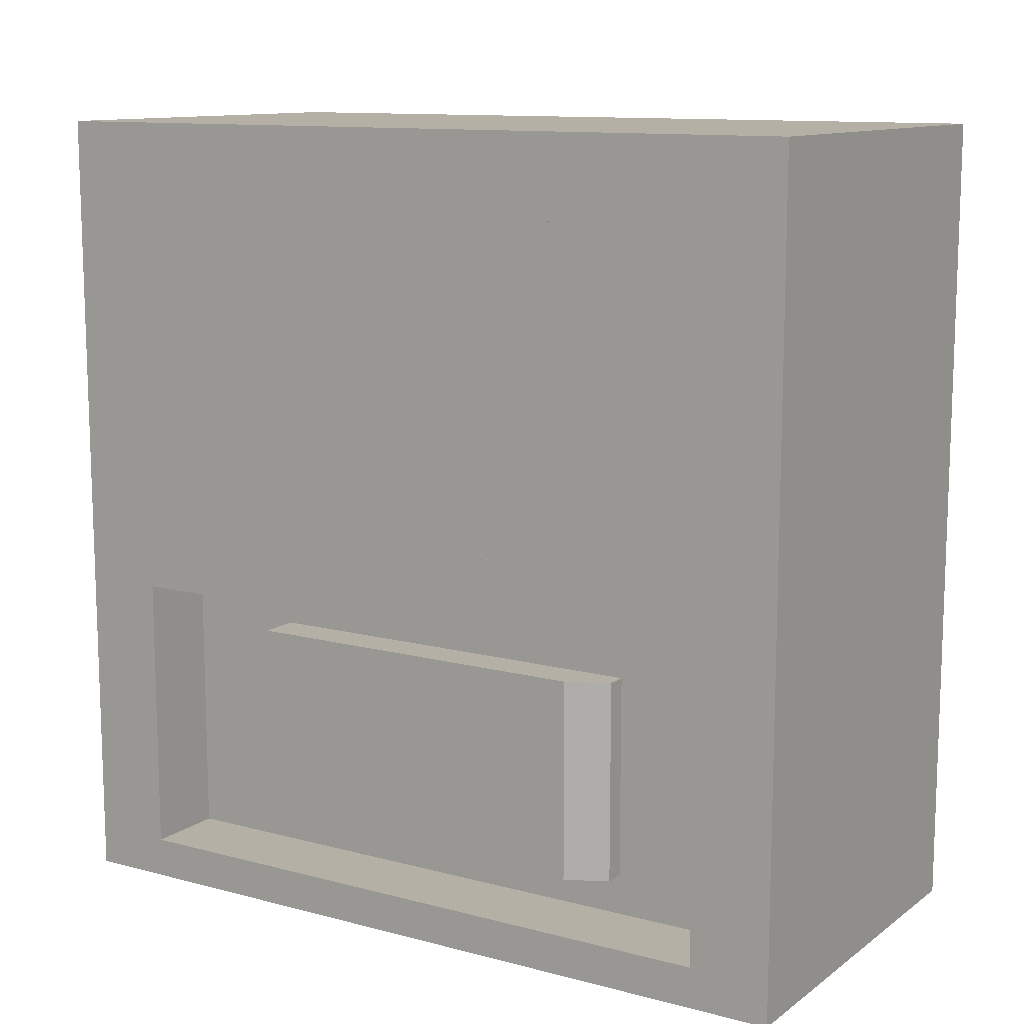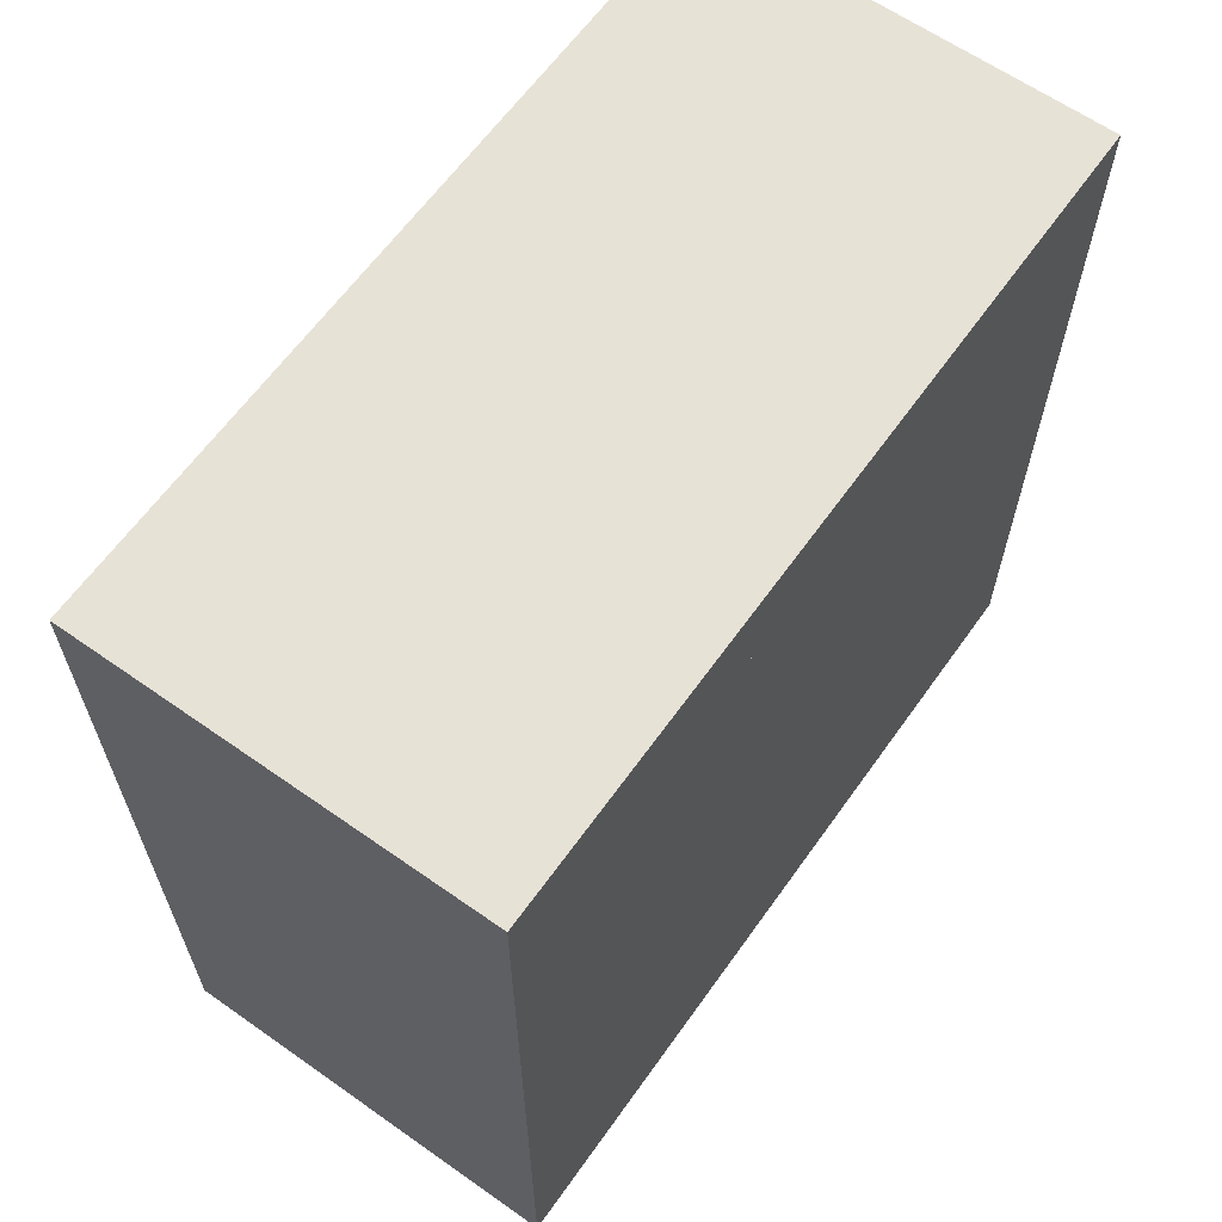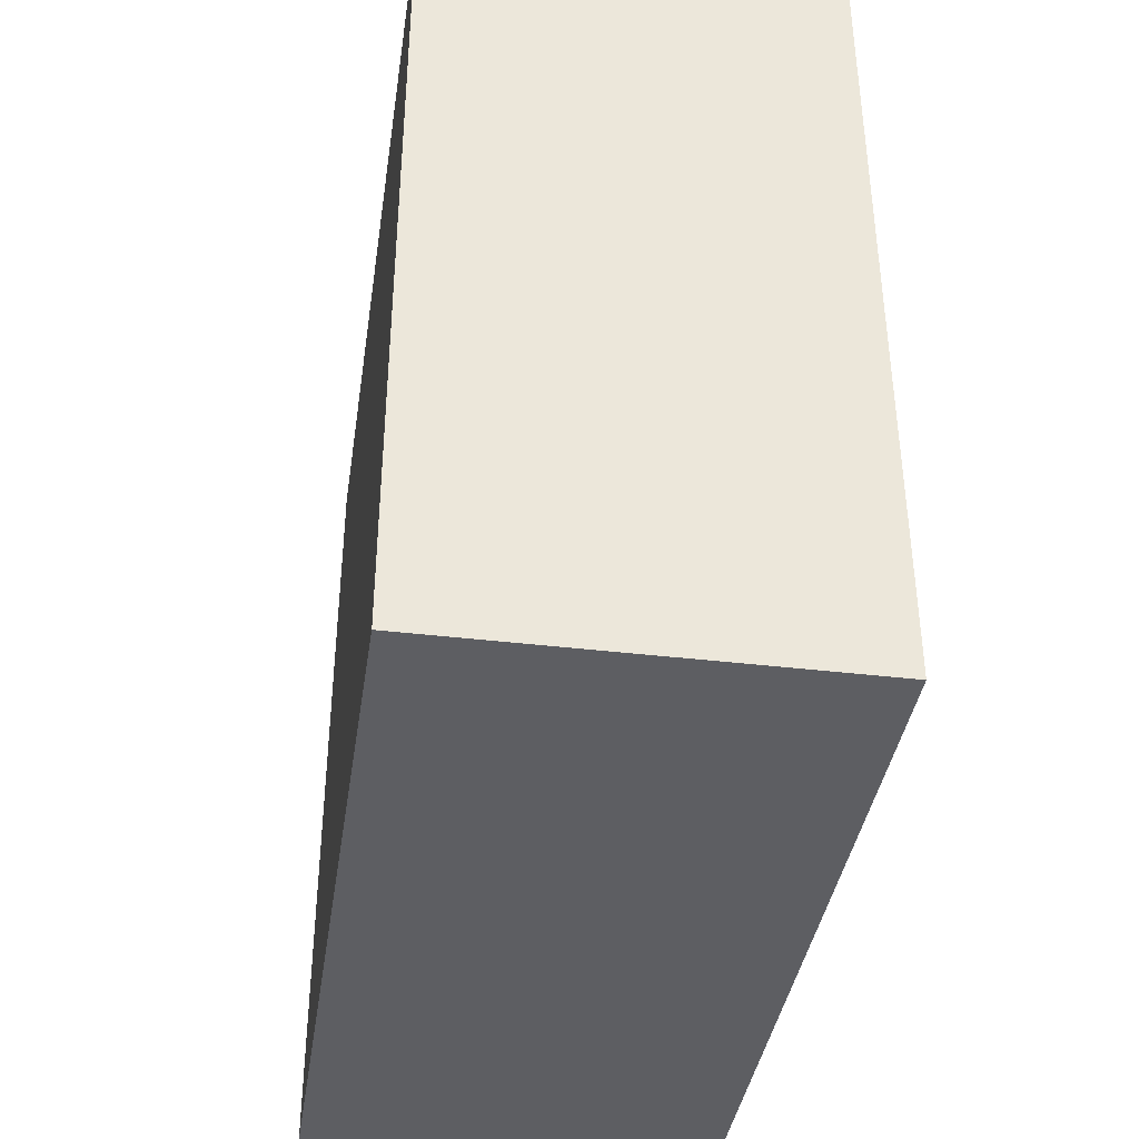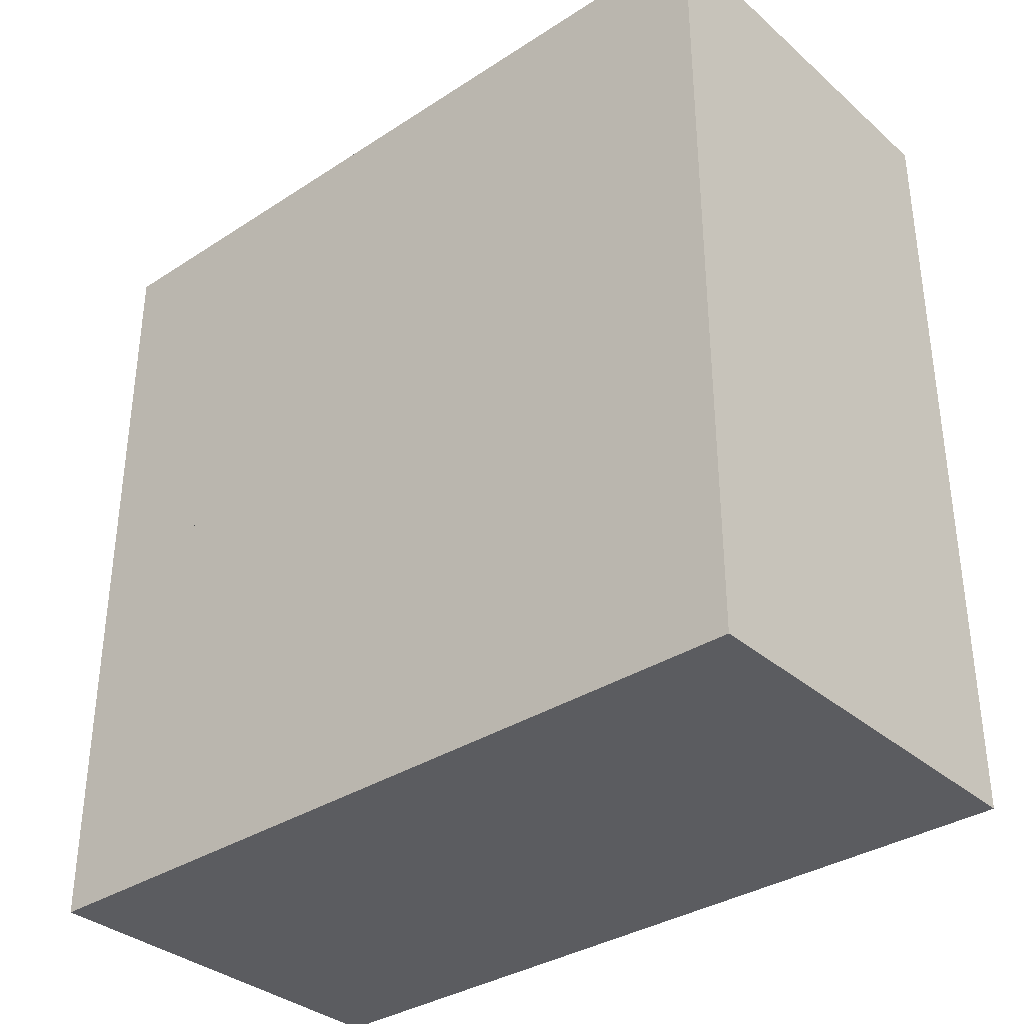
<metadata>
{"format":"obj","ext":"obj","renderer":"f3d","projection":"perspective","resolution":1024,"background":"white","views":[{"elev":11.7,"azim":122.2,"up":"+Y"},{"elev":63.1,"azim":-144.6,"up":"+Y"},{"elev":-39.1,"azim":-8.5,"up":"+Y"},{"elev":-34.5,"azim":-49.0,"up":"+Y"}]}
</metadata>
<code>
o window1_Base.001
v 1 1 0.2
v 1 1 1.8
v 1 1.6 0.2
v 1 1.6 1.8
v 1 1.8 1.6
v 1 1.8 0.4
v 1 1 1.4
v 1 1 0.6
v 1 1.8 1.4
v 1 1.8 0.6
v 0.9 1.1 0.3
v 0.9 1.1 1.7
v 0.9 1.6 0.3
v 0.9 1.6 1.7
v 0.9 1.7 1.6
v 0.9 1.7 0.4
v 0.9 1.1 1.4
v 0.9 1.1 0.6
v 0.9 1.7 1.4
v 0.9 1.7 0.6
v 0.9 1.1 0.4
v 0.9 1.1 1.6
v 1 1 0.4
v 1 1 1.6
f 10 16 6
f 24 12 2
f 6 13 3
f 14 5 4
f 8 17 7
f 5 19 9
f 12 4 2
f 3 11 1
f 9 20 10
f 7 22 24
f 15 17 19
f 18 16 20
f 13 21 11
f 14 22 15
f 17 20 19
f 21 8 23
f 11 23 1
f 24 4 5
f 9 24 5
f 10 7 9
f 23 10 6
f 23 3 1
f 10 20 16
f 24 22 12
f 6 16 13
f 14 15 5
f 8 18 17
f 5 15 19
f 12 14 4
f 3 13 11
f 9 19 20
f 7 17 22
f 15 22 17
f 18 21 16
f 13 16 21
f 14 12 22
f 17 18 20
f 21 18 8
f 11 21 23
f 24 2 4
f 9 7 24
f 10 8 7
f 23 8 10
f 23 6 3
o rotator_Rotator
v 0.3997 1.387 0.9691
v 0.3997 1.613 0.9691
v 0.3872 1.387 0.913
v 0.3872 1.613 0.913
v 0.6277 1.387 0.9146
v 0.6277 1.613 0.9146
v 0.6152 1.387 0.8585
v 0.6152 1.613 0.8585
v 0.3769 1.5 0.9746
v 0.3644 1.5 0.9185
v 0.5012 1.364 0.8858
v 0.5012 1.636 0.8858
v 0.638 1.5 0.8531
v 0.6505 1.5 0.9092
v 0.5137 1.364 0.9419
v 0.5137 1.636 0.9419
v 0.396 1.387 0.735
v 0.396 1.613 0.735
v 0.3835 1.387 0.6789
v 0.3835 1.613 0.6789
v 0.624 1.387 0.6805
v 0.624 1.613 0.6805
v 0.6115 1.387 0.6244
v 0.6115 1.613 0.6244
v 0.3732 1.5 0.7405
v 0.3607 1.5 0.6844
v 0.4975 1.364 0.6517
v 0.4975 1.636 0.6517
v 0.6343 1.5 0.619
v 0.6468 1.5 0.6751
v 0.51 1.364 0.7078
v 0.51 1.636 0.7078
v 0.3923 1.387 0.5009
v 0.3923 1.613 0.5009
v 0.3797 1.387 0.4448
v 0.3797 1.613 0.4448
v 0.6203 1.387 0.4464
v 0.6203 1.613 0.4464
v 0.6077 1.387 0.3903
v 0.6077 1.613 0.3903
v 0.3695 1.5 0.5064
v 0.3569 1.5 0.4503
v 0.4937 1.364 0.4176
v 0.4937 1.636 0.4176
v 0.6305 1.5 0.3849
v 0.6431 1.5 0.441
v 0.5063 1.364 0.4737
v 0.5063 1.636 0.4737
v 0.45 1.45 1.88
v 0.45 1.55 1.88
v 0.45 1.45 0.12
v 0.45 1.55 0.12
v 0.55 1.45 1.88
v 0.55 1.55 1.88
v 0.55 1.45 0.12
v 0.55 1.55 0.12
v 0.3997 1.387 1.693
v 0.3997 1.613 1.693
v 0.3872 1.387 1.637
v 0.3872 1.613 1.637
v 0.6277 1.387 1.639
v 0.6277 1.613 1.639
v 0.6152 1.387 1.583
v 0.6152 1.613 1.583
v 0.3769 1.5 1.699
v 0.3644 1.5 1.643
v 0.5012 1.364 1.61
v 0.5012 1.636 1.61
v 0.638 1.5 1.577
v 0.6505 1.5 1.633
v 0.5137 1.364 1.666
v 0.5137 1.636 1.666
v 0.396 1.387 1.459
v 0.396 1.613 1.459
v 0.3835 1.387 1.403
v 0.3835 1.613 1.403
v 0.624 1.387 1.405
v 0.624 1.613 1.405
v 0.6115 1.387 1.349
v 0.6115 1.613 1.349
v 0.3732 1.5 1.465
v 0.3607 1.5 1.409
v 0.4975 1.364 1.376
v 0.4975 1.636 1.376
v 0.6343 1.5 1.343
v 0.6468 1.5 1.399
v 0.51 1.364 1.432
v 0.51 1.636 1.432
v 0.3923 1.387 1.225
v 0.3923 1.613 1.225
v 0.3797 1.387 1.169
v 0.3797 1.613 1.169
v 0.6203 1.387 1.171
v 0.6203 1.613 1.171
v 0.6077 1.387 1.115
v 0.6077 1.613 1.115
v 0.3695 1.5 1.231
v 0.3569 1.5 1.174
v 0.4937 1.364 1.142
v 0.4937 1.636 1.142
v 0.6305 1.5 1.109
v 0.6431 1.5 1.165
v 0.5063 1.364 1.198
v 0.5063 1.636 1.198
f 34 25 33
f 39 38 40
f 38 31 37
f 30 36 40
f 34 26 28
f 29 35 31
f 38 32 30
f 55 54 56
f 39 27 35
f 50 41 49
f 54 47 53
f 55 43 51
f 46 52 56
f 54 48 46
f 66 58 60
f 51 50 52
f 45 51 47
f 50 42 44
f 44 56 52
f 60 72 68
f 70 63 69
f 71 59 67
f 66 57 65
f 70 64 62
f 61 67 63
f 71 70 72
f 67 66 68
f 74 75 73
f 76 79 75
f 80 77 79
f 78 73 77
f 79 73 75
f 76 78 80
f 90 81 89
f 94 87 93
f 94 88 86
f 86 92 96
f 111 110 112
f 85 91 87
f 91 90 92
f 95 94 96
f 84 96 92
f 95 83 91
f 106 97 105
f 110 103 109
f 111 99 107
f 102 108 112
f 110 104 102
f 122 114 116
f 107 106 108
f 101 107 103
f 106 98 100
f 100 112 108
f 122 113 121
f 126 119 125
f 116 128 124
f 118 124 128
f 126 120 118
f 117 123 119
f 127 115 123
f 28 40 36
f 127 126 128
f 123 122 124
f 90 82 84
f 35 34 36
f 62 68 72
f 34 27 25
f 30 40 38
f 26 33 40
f 25 39 33
f 29 38 39
f 40 33 39
f 38 29 31
f 30 32 36
f 34 33 26
f 29 39 35
f 38 37 32
f 46 56 54
f 42 49 56
f 41 55 49
f 45 54 55
f 56 49 55
f 39 25 27
f 50 43 41
f 54 45 47
f 55 41 43
f 46 48 52
f 54 53 48
f 66 65 58
f 44 52 50
f 48 53 52
f 47 51 53
f 43 50 51
f 52 53 51
f 45 55 51
f 50 49 42
f 44 42 56
f 60 58 72
f 70 61 63
f 71 57 59
f 66 59 57
f 70 69 64
f 61 71 67
f 62 72 70
f 58 65 72
f 57 71 65
f 61 70 71
f 72 65 71
f 60 68 66
f 64 69 68
f 63 67 69
f 59 66 67
f 68 69 67
f 74 76 75
f 76 80 79
f 80 78 77
f 78 74 73
f 79 77 73
f 76 74 78
f 90 83 81
f 94 85 87
f 94 93 88
f 86 88 92
f 102 112 110
f 98 105 112
f 97 111 105
f 101 110 111
f 112 105 111
f 85 95 91
f 84 92 90
f 88 93 92
f 87 91 93
f 83 90 91
f 92 93 91
f 86 96 94
f 82 89 96
f 81 95 89
f 85 94 95
f 96 89 95
f 84 82 96
f 95 81 83
f 106 99 97
f 110 101 103
f 111 97 99
f 102 104 108
f 110 109 104
f 122 121 114
f 100 108 106
f 104 109 108
f 103 107 109
f 99 106 107
f 108 109 107
f 101 111 107
f 106 105 98
f 100 98 112
f 122 115 113
f 126 117 119
f 116 114 128
f 118 120 124
f 126 125 120
f 117 127 123
f 127 113 115
f 28 26 40
f 118 128 126
f 114 121 128
f 113 127 121
f 117 126 127
f 128 121 127
f 116 124 122
f 120 125 124
f 119 123 125
f 115 122 123
f 124 125 123
f 90 89 82
f 28 36 34
f 32 37 36
f 31 35 37
f 27 34 35
f 36 37 35
f 62 64 68
o door_Door
v 0.85 0.6 0.5
v 0.8 0.6 0.5
v 0.8 0.3 0.5
v 0.85 0.3 0.5
v 0.8 0.3 0.6
v 0.9 0.3 0.6
v 0.8 0.6 0.6
v 0.9 0.6 0.6
v 0.8 0.2 0.6
v 0.8 0.7 0.6
v 0.9 0.7 1.5
v 0.8 0.7 1.5
v 0.8 0.6 1.5
v 0.9 0.6 1.5
v 0.9 0.3 1.5
v 0.9 0.2 1.5
v 0.8 0.3 1.5
v 0.8 0.2 1.5
v 0.8 0.7 1.4
v 0.9 0.6 1.4
v 0.8 0.3 1.4
v 0.8 0.6 1.4
v 0.9 0.7 0.6
v 0.9 0.2 0.6
v 0.9 0.3 1.4
v 0.85 0.7 0.5
v 0.85 0.2 0.5
v 0.9 0.7 1.4
v 0.9 0.2 1.4
v 0.8 0.7 0.5
v 0.8 0.2 0.5
v 0.8 0.2 1.4
f 130 138 158
f 135 131 133
f 150 133 149
f 129 158 154
f 132 130 129
f 151 129 154
f 132 136 134
f 156 136 151
f 149 148 150
f 148 141 150
f 148 134 136
f 145 153 149
f 155 137 159
f 152 160 137
f 142 140 141
f 150 140 147
f 145 160 146
f 144 145 146
f 147 135 150
f 138 154 158
f 131 155 159
f 153 152 134
f 153 144 157
f 134 155 132
f 133 160 149
f 146 157 144
f 131 137 133
f 156 142 148
f 156 140 139
f 151 147 156
f 130 135 138
f 135 130 131
f 150 135 133
f 129 130 158
f 132 131 130
f 151 136 129
f 132 129 136
f 156 148 136
f 149 153 148
f 148 142 141
f 148 153 134
f 145 143 153
f 155 152 137
f 152 157 160
f 142 139 140
f 150 141 140
f 145 149 160
f 144 143 145
f 147 138 135
f 138 151 154
f 131 132 155
f 153 157 152
f 153 143 144
f 134 152 155
f 133 137 160
f 146 160 157
f 131 159 137
f 156 139 142
f 156 147 140
f 151 138 147
o base_Base
v 1 1.8 0
v 1 1.8 1.8
v 1 1 0.2
v 1 1.8 0.2
v 0 1 1.8
v 0 2 0
v 0.1 0.7 1.4
v 0.1 0.2 0.6
v 0.1 0.2 1.4
v 0.9 0.6 1.4
v 0.9 0.6 1.5
v 0.9 0.3 1.5
v 0.9 0.3 1.4
v 0.8 0.6 1.4
v 0.8 0.3 1.5
v 0 0 0
v 0 0 2
v 1 0 2
v 1 0.1 0.2
v 1 0.8 1.8
v 1 0.8 0.2
v 0.8 0.1 1.8
v 0.8 0.7 0.6
v 0.8 0.1 0.2
v 1 1 1.8
v 1 1 2
v 1 1 0
v 0 1.8 1.6
v 1 1.6 0.2
v 0 1.6 1.8
v 0 1 0.2
v 0 1.8 1.8
v 1 1.6 1.8
v 0 1.6 0.2
v 0 1 0
v 0 1.8 0
v 1 2 2
v 0 1.8 2
v 1 1.8 2
v 0 1.8 0.4
v 0 1.8 0.2
v 1 1.8 1.6
v 1 2 0
v 0 2 2
v 0.8 0.7 0.2
v 0.8 0.7 1.4
v 0.8 0.7 1.8
v 0.8 0.6 1.5
v 0.8 0.3 1.4
v 0.1 0.7 0.6
v 0.8 0.2 0.6
v 0.8 0.2 1.4
v 1 0 0
v 1 0.1 0
v 0 1 2
v 0.8 0.2 0.2
v 0.8 0.8 0.2
v 1 0.1 1.8
v 1 0.1 2
v 0.8 0.8 1.8
v 0.8 0.2 1.8
v 0 0 0.2
v 1 1.6 0
v 0 0.1 0
v 1 1.8 0.4
v 0 1.6 0
v 0 0 1.8
v 0 0.1 1.8
v 0 0.1 0.2
v 0 1.6 2
v 1 0.8 0
v 1 1.6 2
v 0 0.1 2
v 0.8 0.1 0.6
v 0.8 0.1 1.4
v 1 0 0.2
v 1 0 1.8
v 1 0.1 1.4
v 1 0.1 0.6
v 1 0 0.6
v 1 0 1.4
v 0.8 0.8 1.4
v 0.8 0.8 0.6
v 1 0.7 1.8
v 1 0.2 1.8
v 1 0.7 2
v 1 0.8 2
v 1 0.2 2
v 1 0.7 0.2
v 1 0.2 0.2
v 1 0.7 0
v 1 0.2 0
v 0 0 0.6
v 0 0 1.4
v 0 0.2 2
v 0 0.7 2
v 0 0.8 2
v 0 0.8 1.8
v 0 0.2 1.8
v 0 0.7 1.8
v 0 0.7 0.2
v 0 0.2 0.2
v 0 0.8 0.2
v 0 0.8 1.4
v 0 0.7 0
v 0 0.8 0
v 0 0.2 0
v 0 0.1 0.6
v 0 0.1 1.4
v 0 0.2 1.4
v 0 0.2 0.6
v 0 0.7 0.6
v 0 0.7 1.4
v 0 0.8 0.6
v 0 1 1.4
v 0 1 0.6
v 1 0.8 0.6
v 1 0.8 1.4
v 1 1 1.4
v 1 1 0.6
v 1 1.8 1.4
v 1 1.8 0.6
v 0 1.8 1.4
v 1 2 0.4
v 1 2 1.6
v 1 2 0.2
v 1 2 1.4
v 1 2 0.6
v 1 2 1.8
v 0 1.8 0.6
v 0 2 1.6
v 0 2 0.4
v 0 2 1.8
v 0 2 0.6
v 0 2 1.4
v 0 2 0.2
f 190 202 193
f 170 172 173
f 174 173 209
f 174 171 170
f 171 175 172
f 173 175 209
f 208 209 175
f 183 168 211
f 206 210 183
f 212 167 206
f 211 169 212
f 168 167 169
f 237 177 227
f 250 184 179
f 220 244 207
f 180 242 278
f 190 185 165
f 191 189 194
f 230 165 215
f 233 248 255
f 183 216 205
f 194 225 200
f 189 164 225
f 162 193 202
f 190 192 188
f 165 279 275
f 276 163 191
f 221 206 207
f 194 200 201
f 280 275 279
f 194 195 191
f 195 263 191
f 266 261 263
f 265 262 261
f 229 267 224
f 222 224 176
f 229 253 268
f 262 268 271
f 262 272 261
f 269 271 268
f 254 268 253
f 271 273 272
f 270 228 259
f 254 228 269
f 263 272 274
f 273 274 272
f 275 274 264
f 274 191 263
f 258 256 257
f 273 259 260
f 260 264 273
f 258 215 165
f 165 264 258
f 260 255 256
f 228 255 259
f 233 227 177
f 201 226 194
f 201 166 196
f 200 296 201
f 200 294 292
f 290 295 294
f 283 291 295
f 293 188 192
f 198 293 192
f 197 293 204
f 285 293 289
f 287 291 285
f 288 295 287
f 284 294 288
f 286 292 284
f 203 296 286
f 199 289 197
f 202 289 162
f 285 281 287
f 281 288 287
f 288 225 284
f 164 284 225
f 203 164 161
f 166 161 196
f 196 223 226
f 223 195 226
f 187 266 195
f 251 266 231
f 252 265 251
f 267 214 224
f 213 224 214
f 246 245 244
f 247 244 180
f 186 180 185
f 279 180 278
f 278 280 279
f 163 277 181
f 223 164 189
f 187 189 163
f 187 181 231
f 251 181 249
f 250 251 249
f 214 236 213
f 184 239 179
f 211 184 216
f 250 214 252
f 240 179 239
f 239 241 240
f 239 235 238
f 235 211 212
f 212 182 235
f 218 235 182
f 219 237 218
f 241 218 237
f 242 207 206
f 243 206 183
f 217 183 205
f 202 283 281
f 281 290 282
f 200 282 290
f 186 193 232
f 199 193 162
f 197 198 199
f 232 198 230
f 215 232 230
f 186 257 247
f 247 256 246
f 246 255 248
f 218 248 219
f 178 233 177
f 241 227 254
f 254 240 241
f 253 236 240
f 213 222 176
f 243 278 242
f 217 277 243
f 190 198 192
f 221 244 245
f 245 182 221
f 216 249 205
f 249 217 205
f 190 188 202
f 170 171 172
f 174 170 173
f 174 208 171
f 171 208 175
f 173 172 175
f 208 174 209
f 183 210 168
f 206 167 210
f 212 169 167
f 211 168 169
f 168 210 167
f 237 178 177
f 250 216 184
f 220 180 244
f 180 220 242
f 190 193 185
f 191 163 189
f 230 190 165
f 233 219 248
f 183 211 216
f 194 189 225
f 165 185 279
f 276 280 163
f 221 212 206
f 280 276 275
f 194 226 195
f 195 266 263
f 266 265 261
f 265 267 262
f 229 262 267
f 222 229 224
f 229 222 253
f 262 229 268
f 262 271 272
f 269 270 271
f 254 269 268
f 271 270 273
f 270 269 228
f 254 227 228
f 263 261 272
f 273 264 274
f 275 276 274
f 274 276 191
f 258 260 256
f 273 270 259
f 260 258 264
f 258 257 215
f 165 275 264
f 260 259 255
f 228 233 255
f 233 228 227
f 201 196 226
f 201 296 166
f 200 292 296
f 200 290 294
f 290 283 295
f 283 188 291
f 293 291 188
f 198 204 293
f 197 289 293
f 285 291 293
f 287 295 291
f 288 294 295
f 284 292 294
f 286 296 292
f 203 166 296
f 199 162 289
f 202 285 289
f 285 202 281
f 281 282 288
f 288 282 225
f 164 286 284
f 203 286 164
f 166 203 161
f 196 161 223
f 223 187 195
f 187 231 266
f 251 265 266
f 252 267 265
f 267 252 214
f 213 176 224
f 246 248 245
f 247 246 244
f 186 247 180
f 279 185 180
f 278 277 280
f 163 280 277
f 223 161 164
f 187 223 189
f 187 163 181
f 251 231 181
f 250 252 251
f 214 179 236
f 184 234 239
f 211 234 184
f 250 179 214
f 240 236 179
f 239 238 241
f 239 234 235
f 235 234 211
f 212 221 182
f 218 238 235
f 219 178 237
f 241 238 218
f 242 220 207
f 243 242 206
f 217 243 183
f 202 188 283
f 281 283 290
f 200 225 282
f 186 185 193
f 199 232 193
f 197 204 198
f 232 199 198
f 215 186 232
f 186 215 257
f 247 257 256
f 246 256 255
f 218 245 248
f 178 219 233
f 241 237 227
f 254 253 240
f 253 222 236
f 213 236 222
f 243 277 278
f 217 181 277
f 190 230 198
f 221 207 244
f 245 218 182
f 216 250 249
f 249 181 217
o window2_Base.005
v -0 1 0.2
v 0 1.6 1.8
v -0 1.6 0.2
v -0 1.8 0.4
v 0 1.8 1.6
v 0 1 1.4
v -0 1.8 0.6
v 0 1.8 1.4
v 0.1 1.1 0.3
v 0.1 1.7 0.4
v 0.1 1.7 1.6
v 0.1 1.1 0.6
v 0.1 1.1 1.4
v 0 1 1.6
v -0 1 0.4
v 0 1 1.8
v -0 1 0.6
v 0.1 1.1 1.7
v 0.1 1.6 1.7
v 0.1 1.7 1.4
v 0.1 1.6 0.3
v 0.1 1.1 0.4
v 0.1 1.7 0.6
v 0.1 1.1 1.6
f 307 304 301
f 305 311 297
f 298 307 301
f 300 317 299
f 308 302 313
f 319 300 303
f 299 305 297
f 313 318 308
f 306 308 318
f 307 309 316
f 320 315 314
f 317 318 305
f 316 308 319
f 310 309 320
f 299 311 300
f 311 303 300
f 313 304 303
f 304 310 301
f 298 310 312
f 298 314 312
f 303 316 304
f 314 310 312
f 307 316 304
f 305 318 311
f 298 315 307
f 300 306 317
f 308 309 302
f 319 306 300
f 299 317 305
f 313 311 318
f 306 319 308
f 307 320 309
f 320 307 315
f 317 306 318
f 316 309 308
f 310 302 309
f 299 297 311
f 311 313 303
f 313 302 304
f 304 302 310
f 298 301 310
f 298 315 314
f 303 319 316
f 314 320 310

</code>
